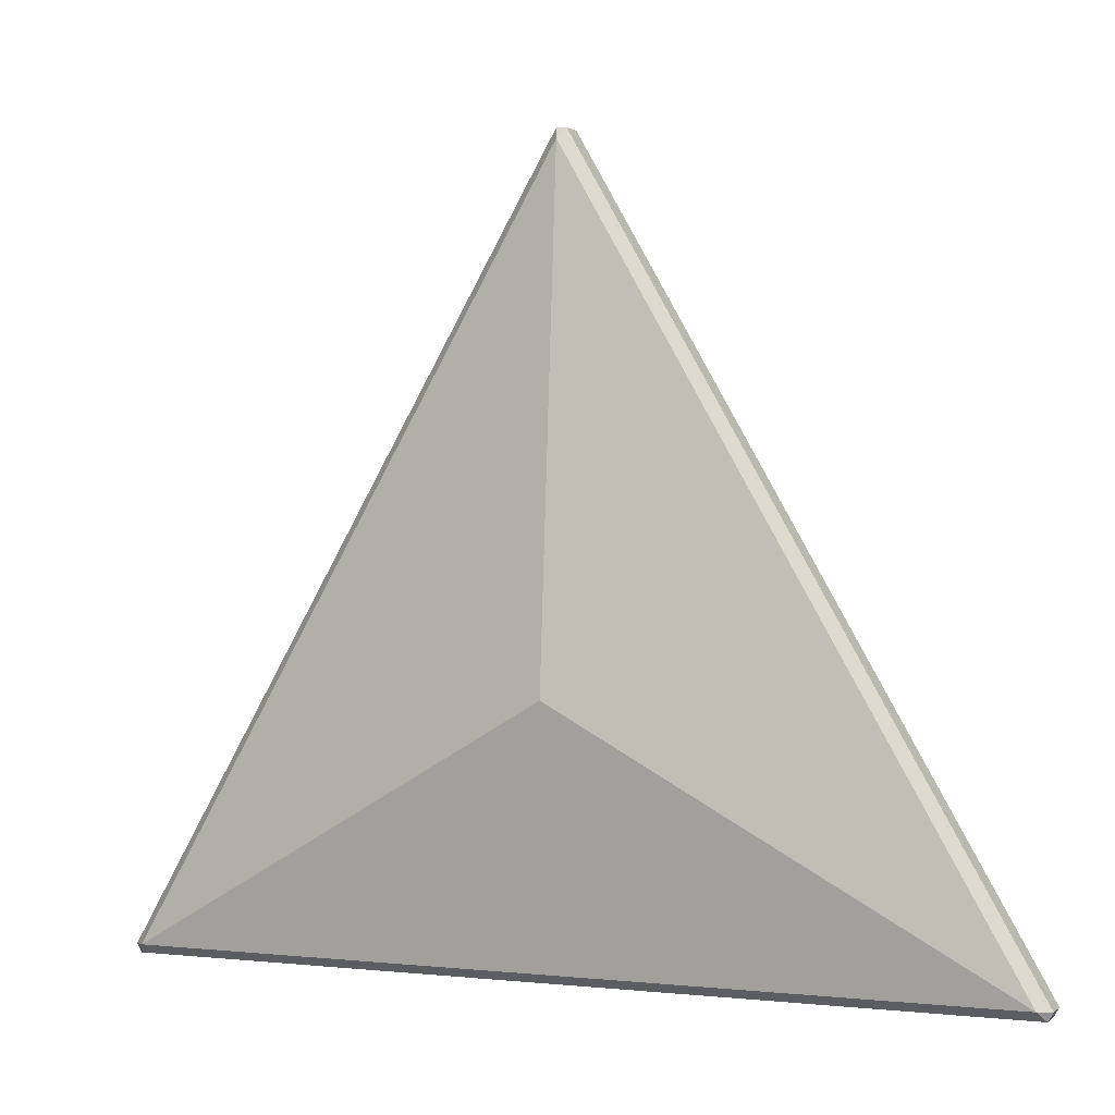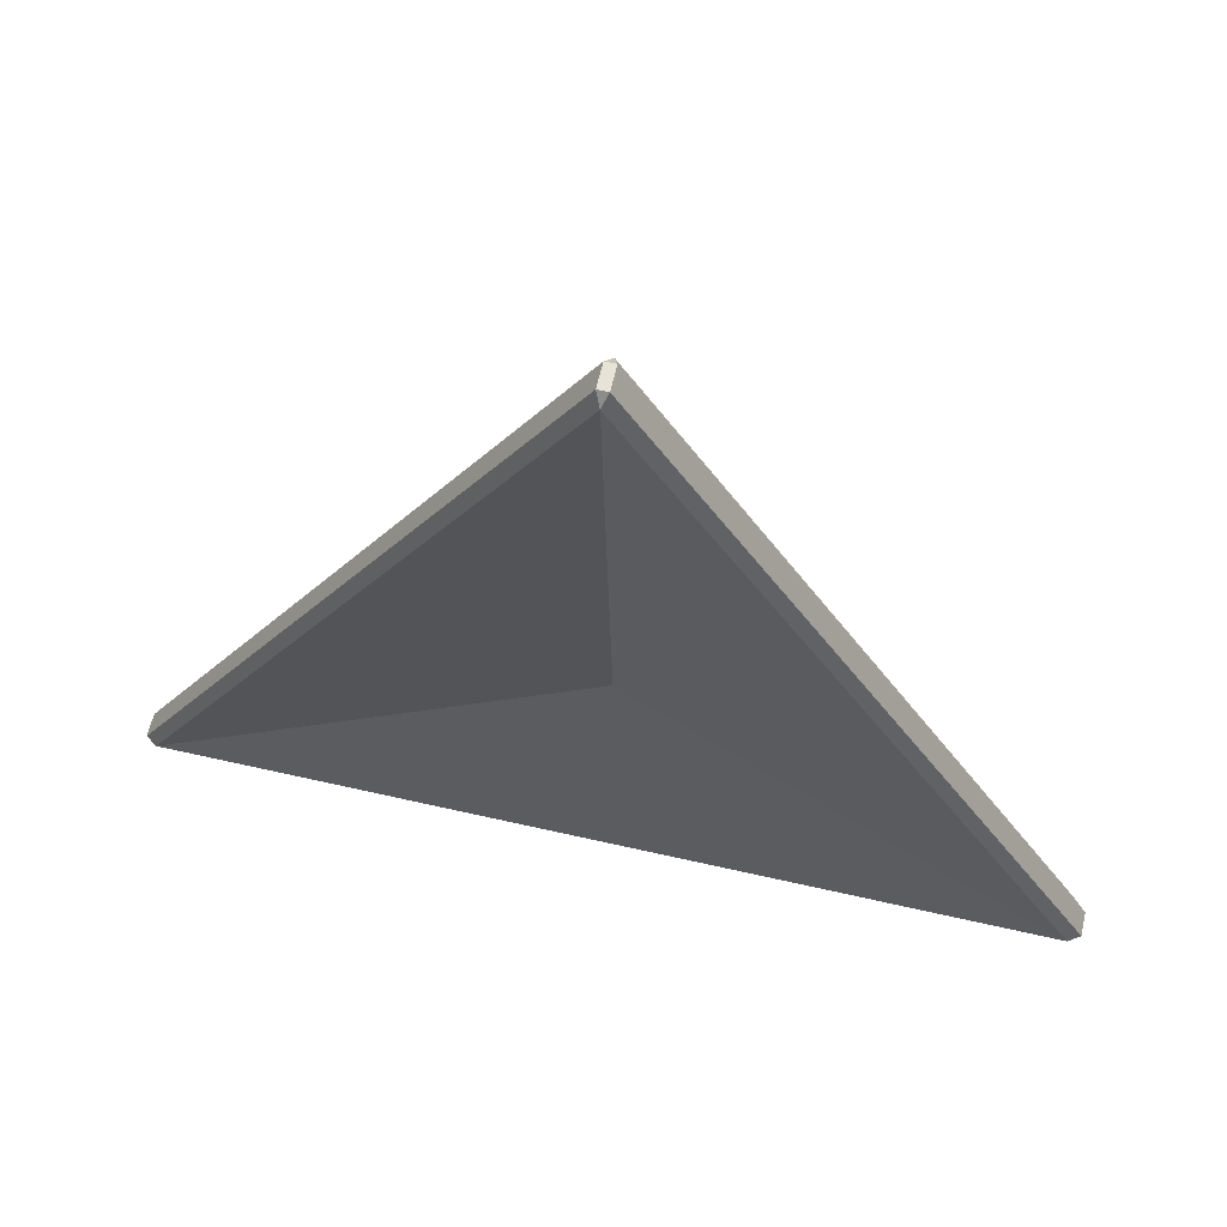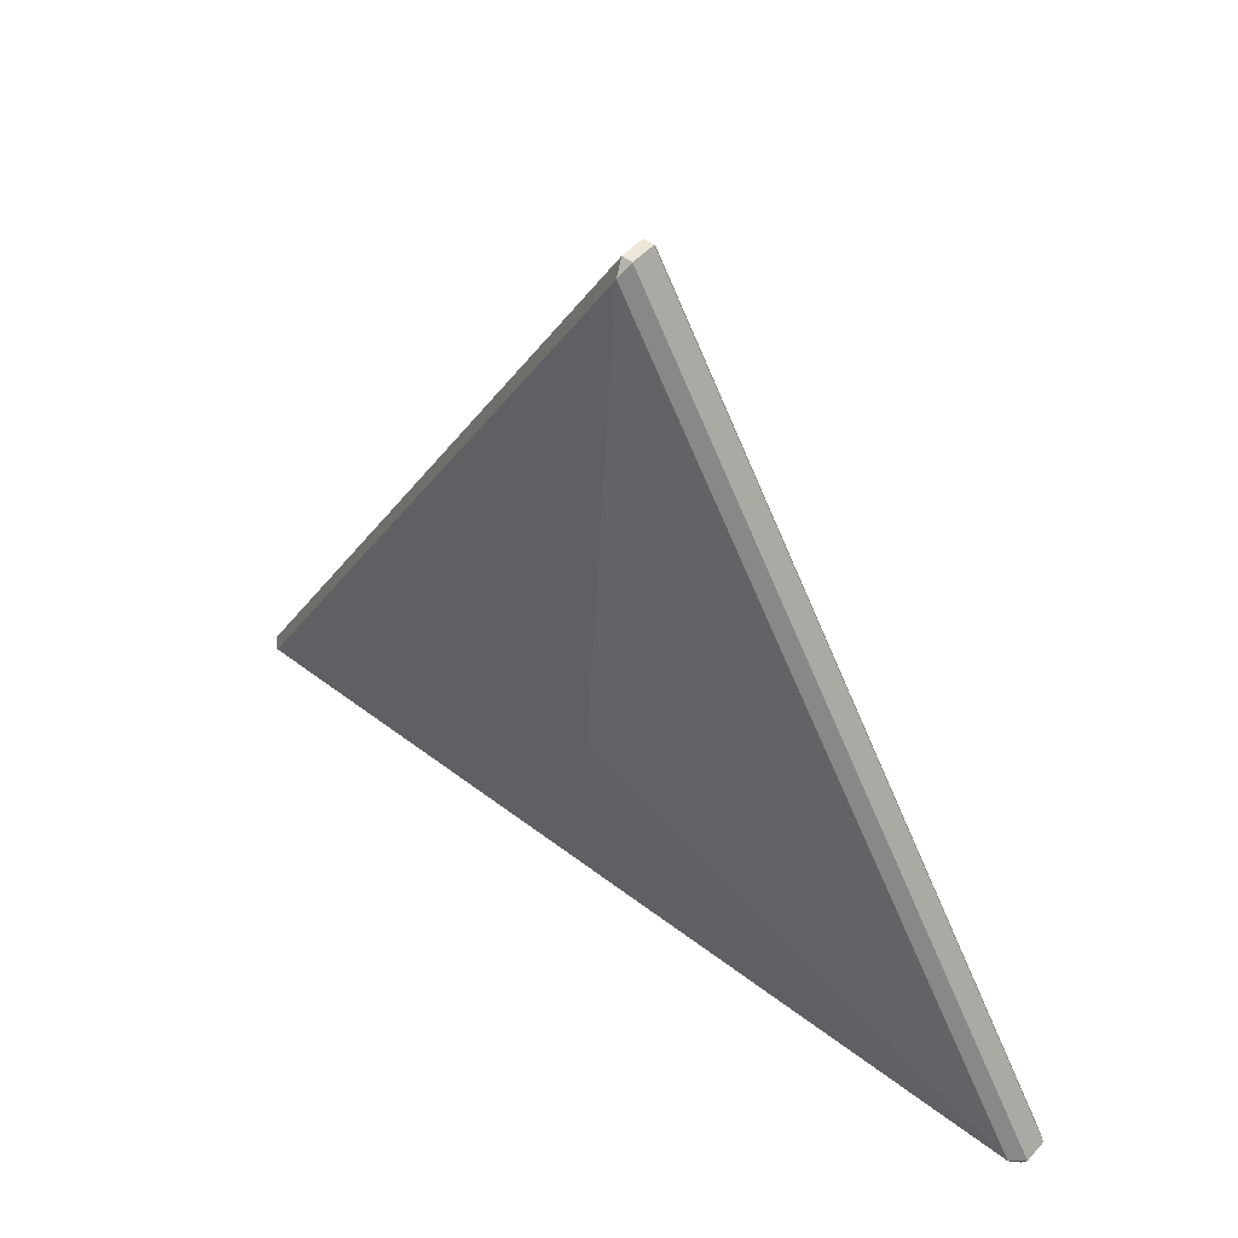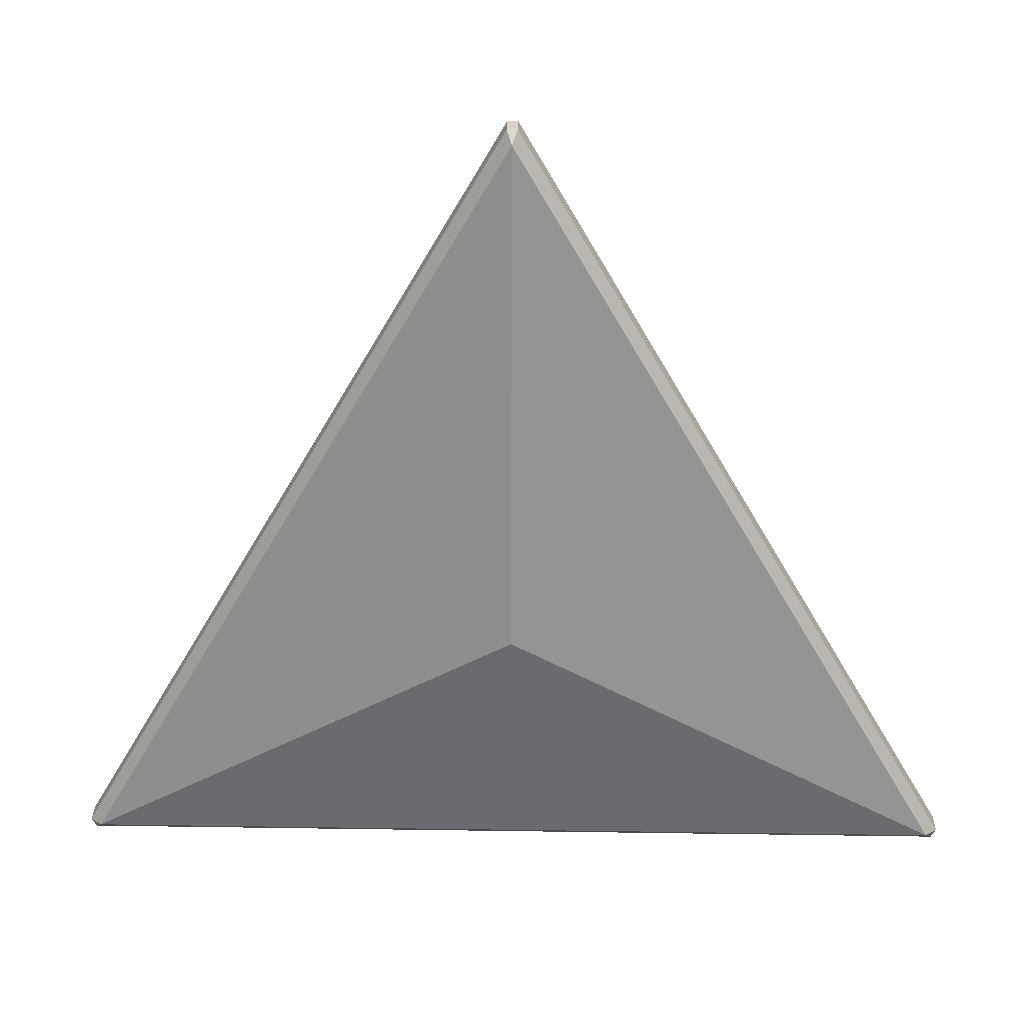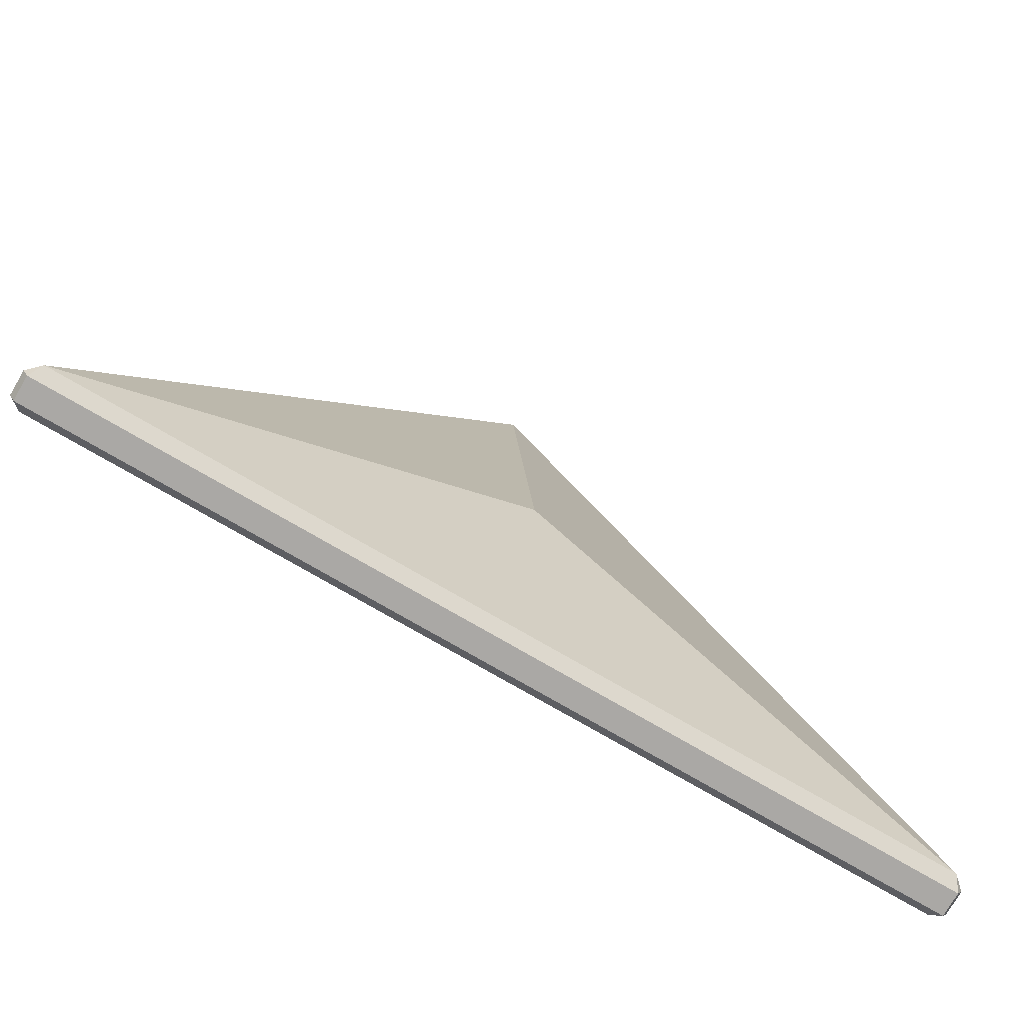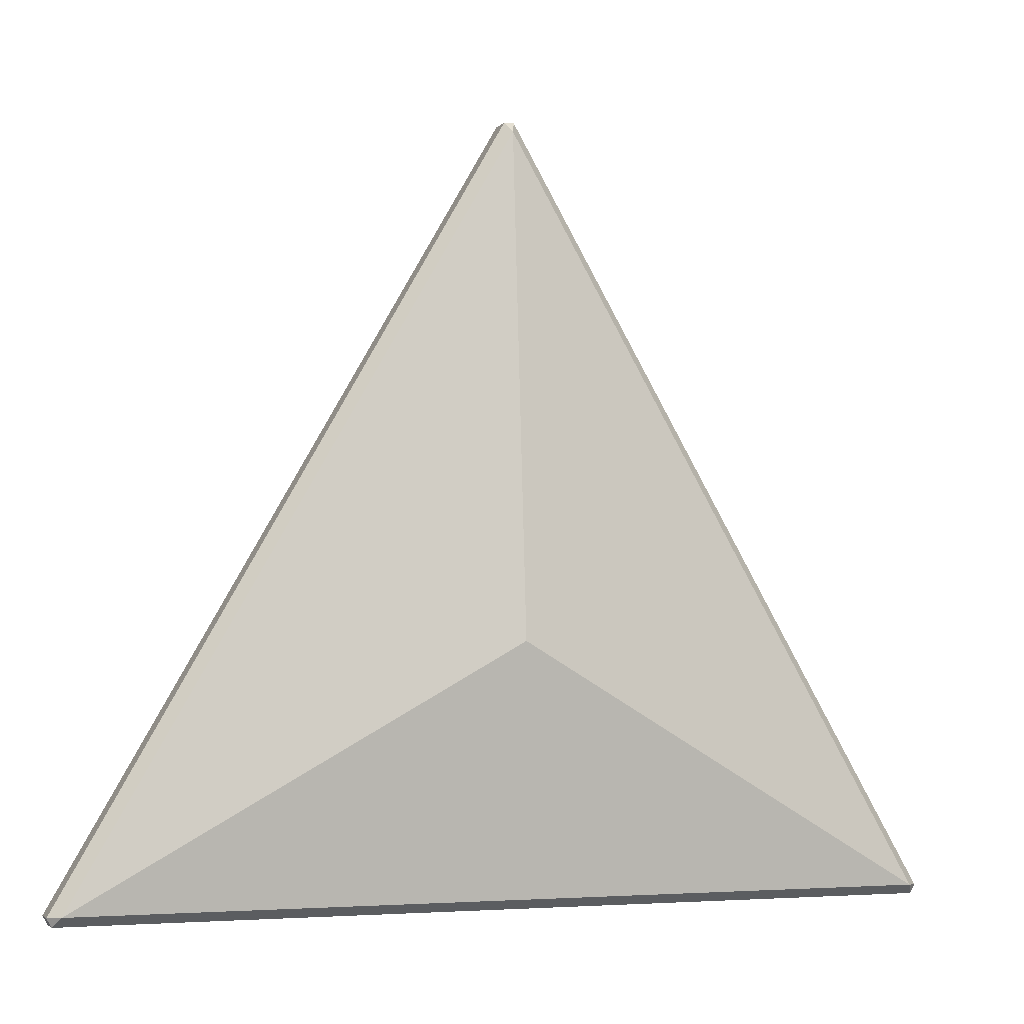
<metadata>
{"format":"obj","ext":"obj","renderer":"f3d","projection":"perspective","resolution":1024,"background":"white","views":[{"elev":1.0,"azim":22.7,"up":"+Z"},{"elev":62.0,"azim":-166.9,"up":"+Z"},{"elev":49.9,"azim":40.3,"up":"+Z"},{"elev":27.8,"azim":1.3,"up":"+Z"},{"elev":-75.1,"azim":-30.3,"up":"+Z"},{"elev":-3.2,"azim":-19.7,"up":"+Z"}]}
</metadata>
<code>
o TriangleBeveled_Cylinder.002
v 0 -0.07845 0
v 0 0.005777 0
v -0.009685 0.01736 0.9832
v 0 -0.00494 0.9617
v 0.009685 0.01736 0.9832
v -0.8563 0.01736 -0.4832
v -0.8467 0.01736 -0.5
v -0.8329 -0.00494 -0.4809
v 0.8467 0.01736 -0.5
v 0.8563 0.01736 -0.4832
v 0.8329 -0.00494 -0.4809
v -0.009685 0.06285 0.9832
v 0.009685 0.06285 0.9832
v 0 0.07929 0.9617
v -0.8563 0.06285 -0.4832
v -0.8329 0.07929 -0.4809
v -0.8467 0.06285 -0.5
v 0.8467 0.06285 -0.5
v 0.8329 0.07929 -0.4809
v 0.8563 0.06285 -0.4832
f 1 11 4
f 2 16 14
f 20 5 10
f 2 14 19
f 2 19 16
f 1 8 11
f 17 9 7
f 1 4 8
f 3 4 5
f 6 7 8
f 9 10 11
f 12 13 14
f 15 16 17
f 18 19 20
f 4 6 8
f 8 9 11
f 11 5 4
f 12 16 15
f 17 19 18
f 20 14 13
f 18 10 9
f 15 7 6
f 5 12 3
f 12 6 3
f 20 13 5
f 17 18 9
f 4 3 6
f 8 7 9
f 11 10 5
f 12 14 16
f 17 16 19
f 20 19 14
f 18 20 10
f 15 17 7
f 5 13 12
f 12 15 6

</code>
